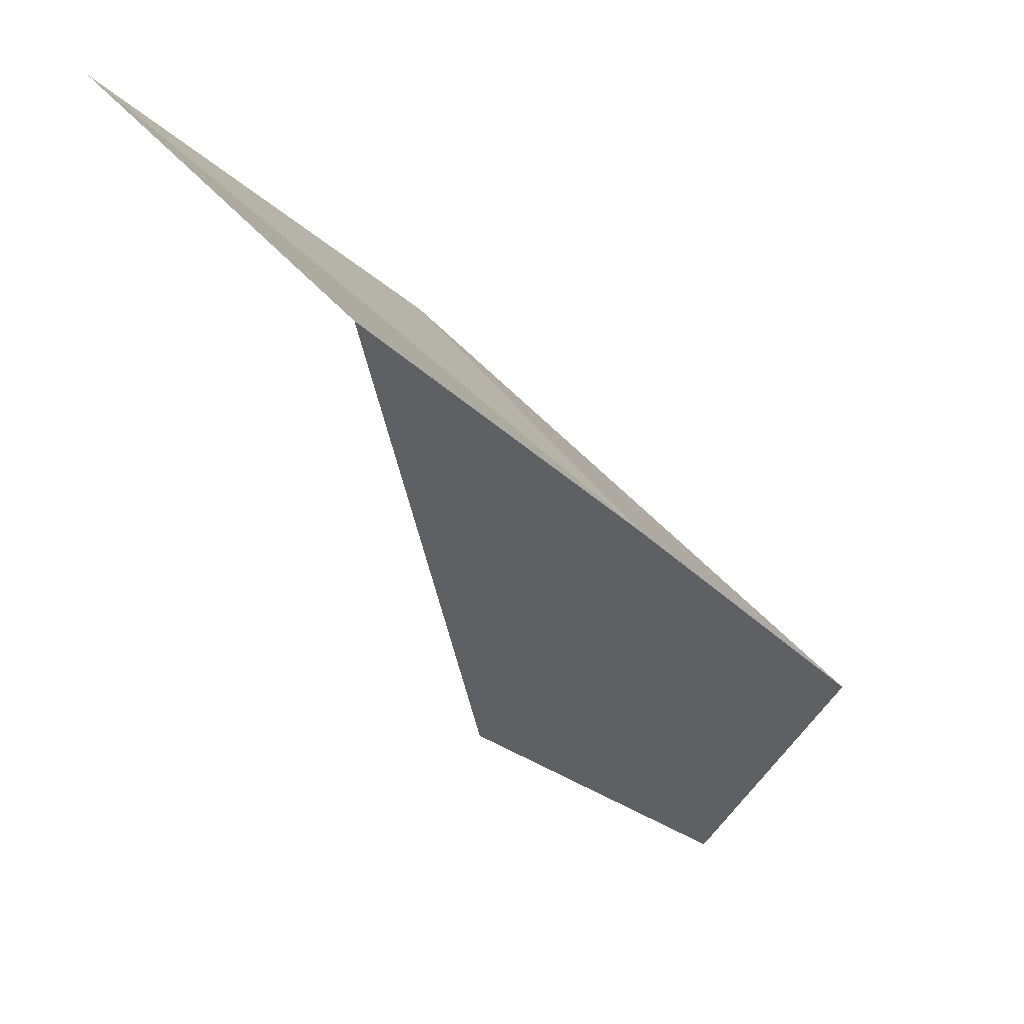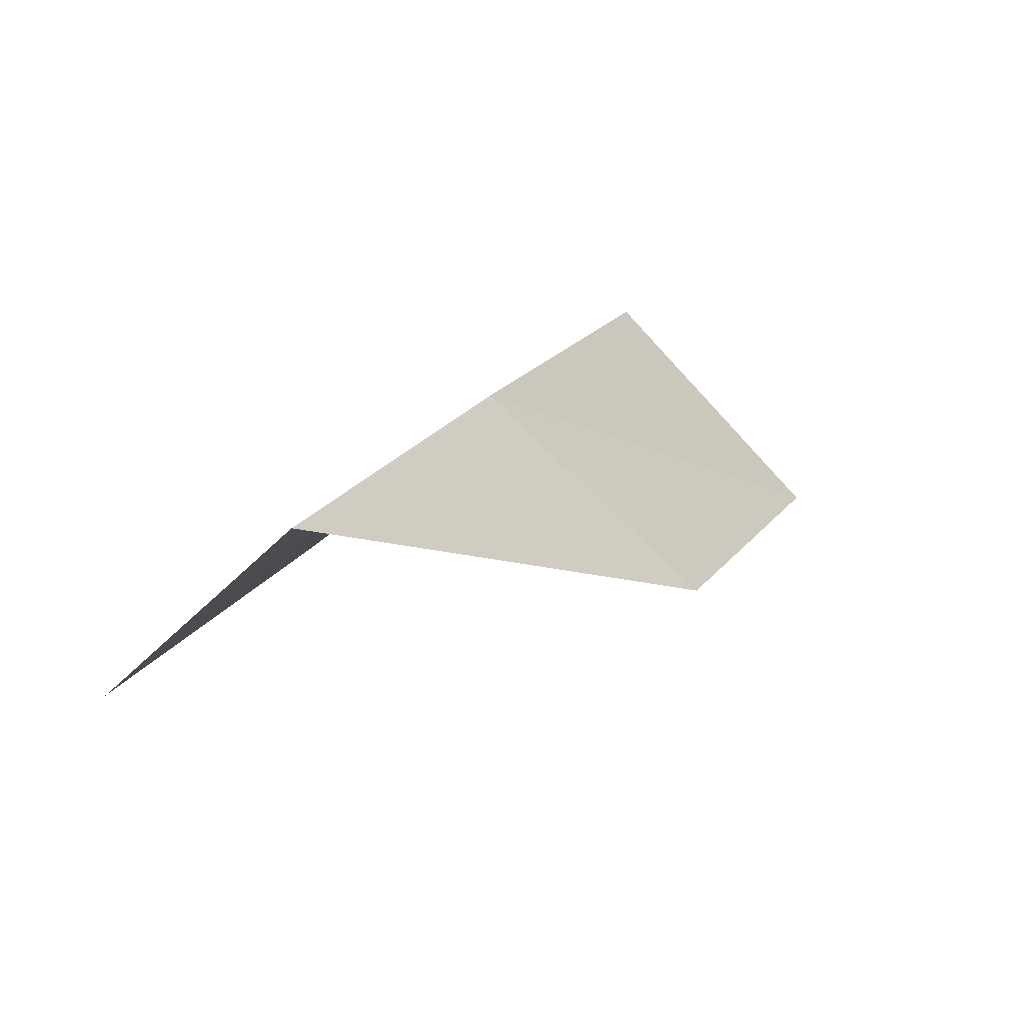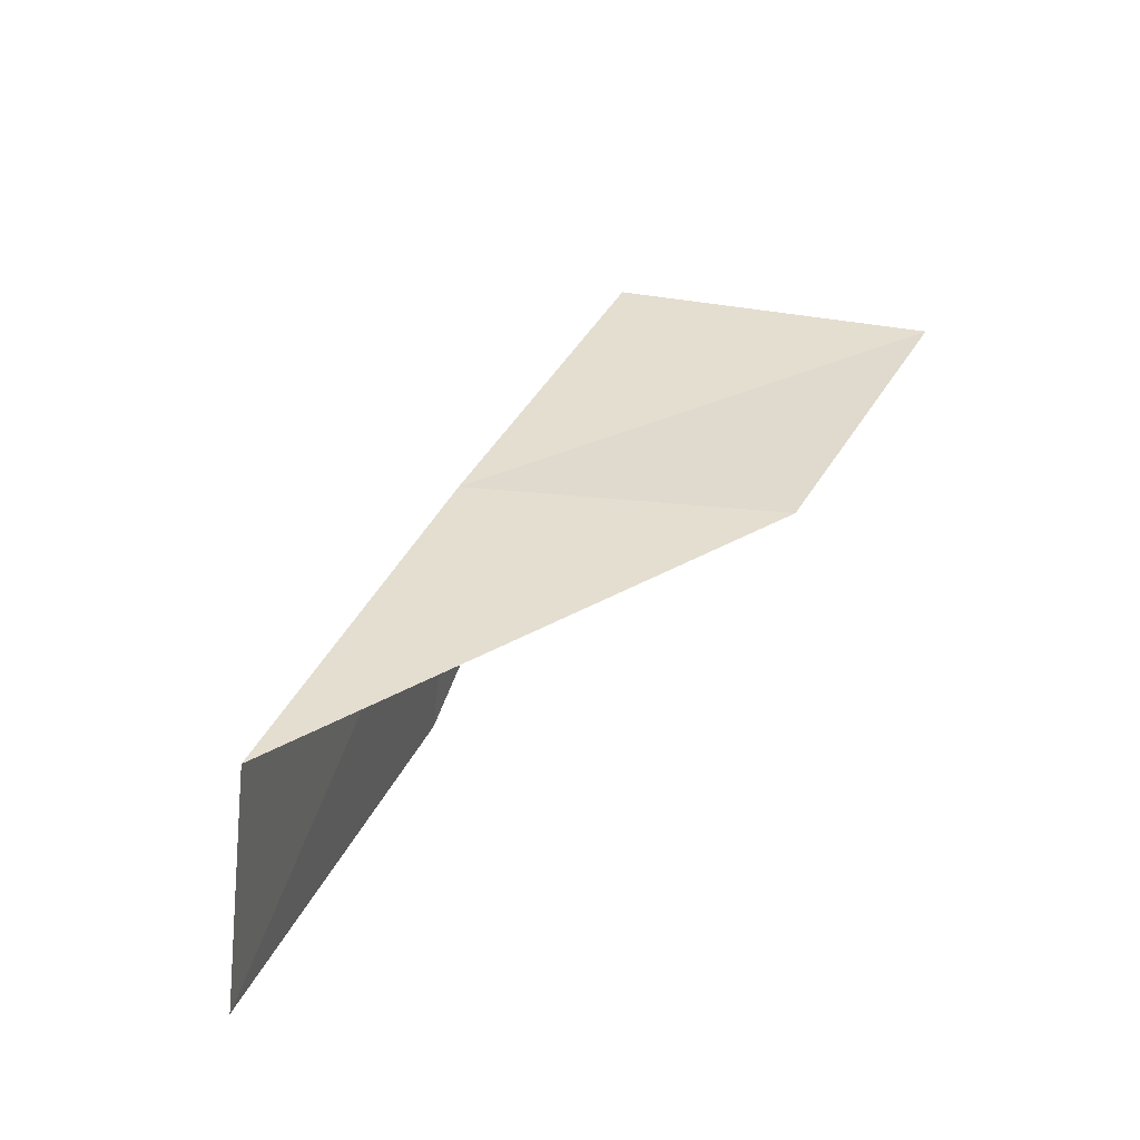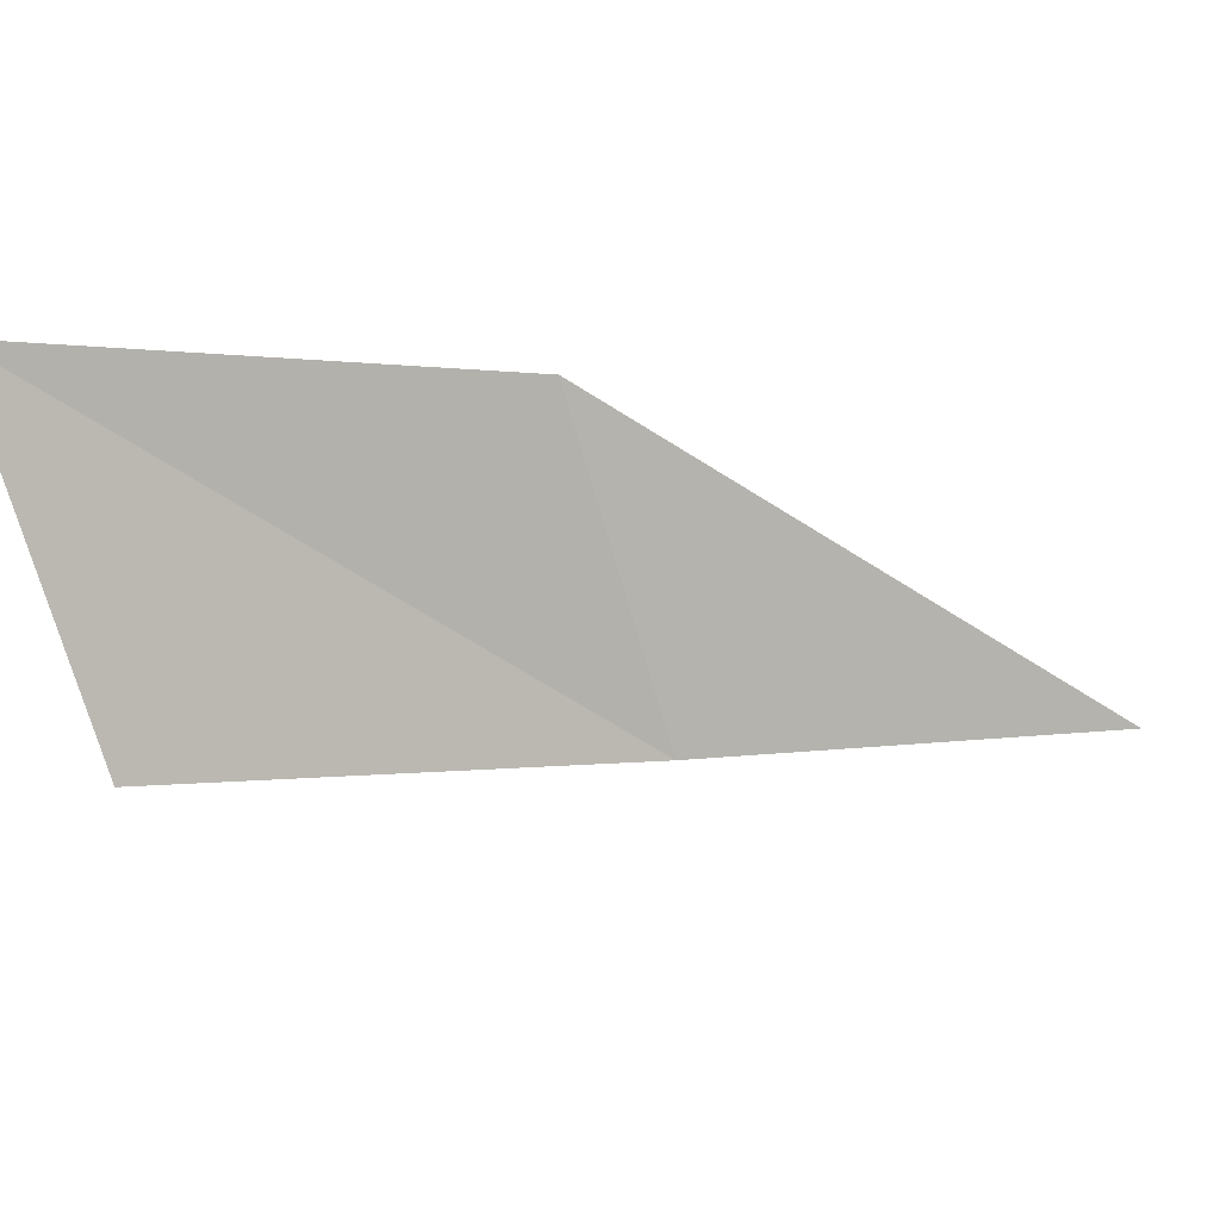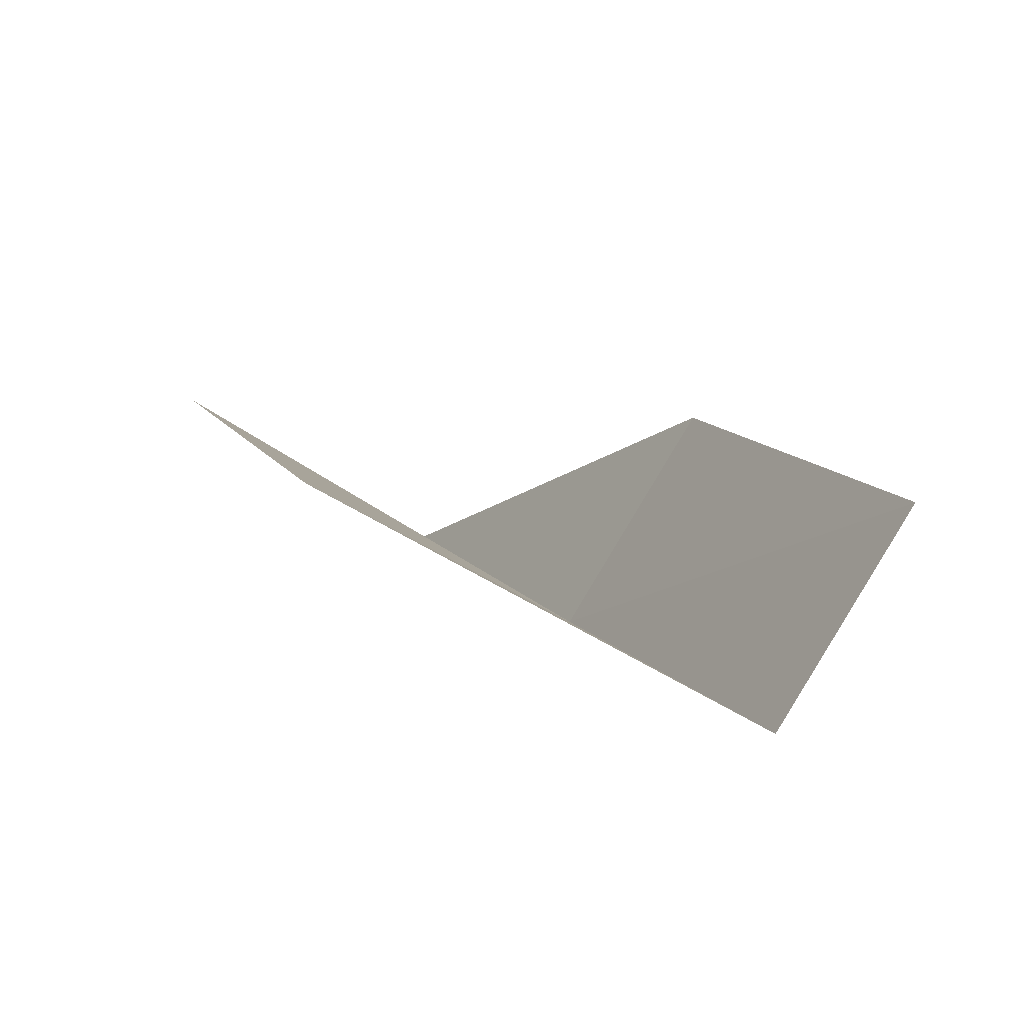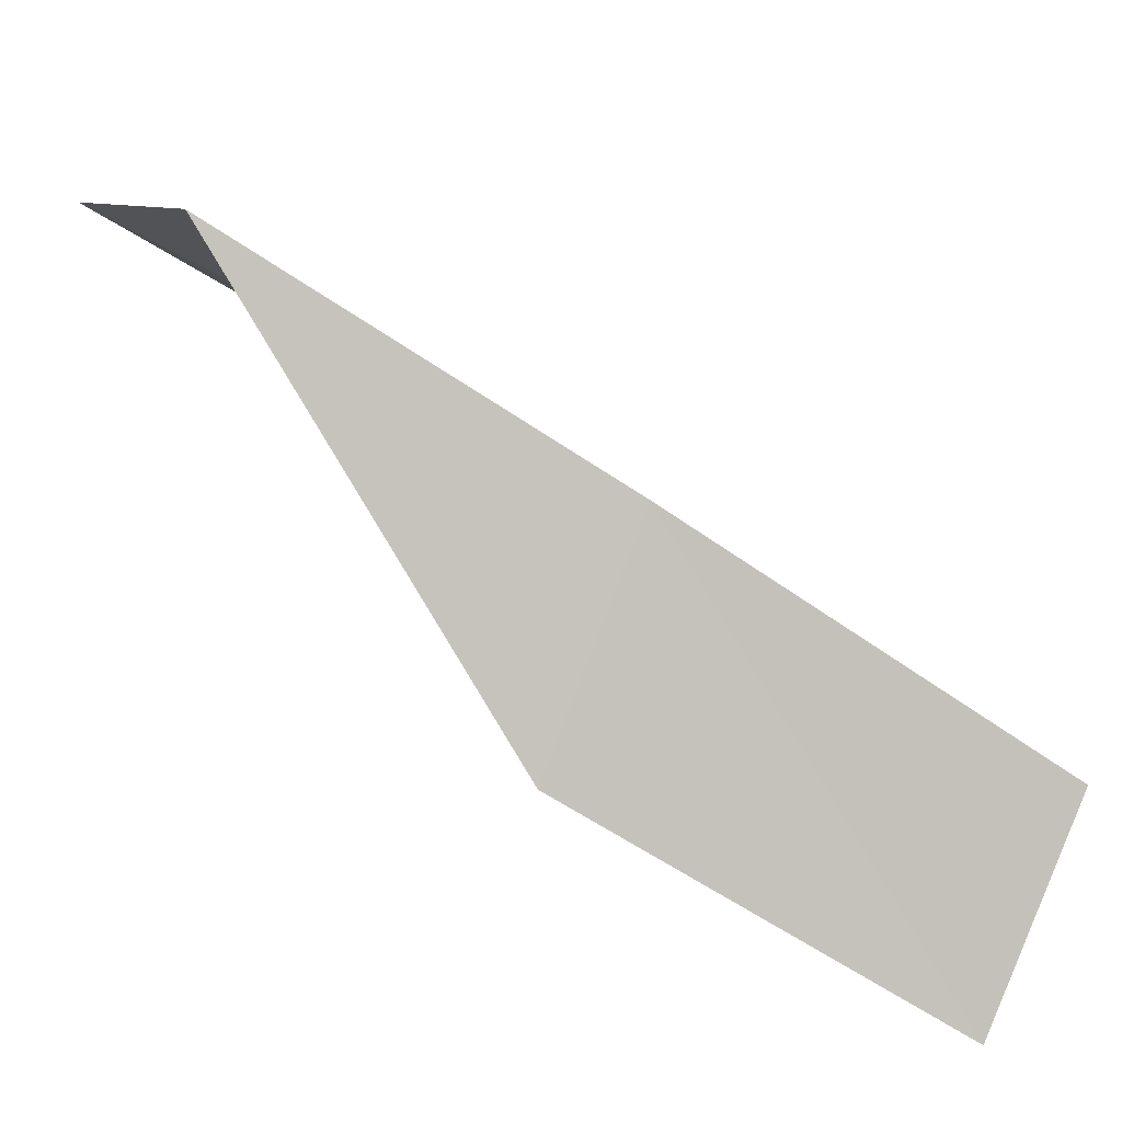
<metadata>
{"format":"obj","ext":"obj","renderer":"f3d","projection":"perspective","resolution":1024,"background":"white","views":[{"elev":-1.0,"azim":26.9,"up":"+Y"},{"elev":-64.5,"azim":91.6,"up":"+Z"},{"elev":-66.0,"azim":132.3,"up":"+Z"},{"elev":60.8,"azim":67.4,"up":"+Y"},{"elev":-78.8,"azim":-71.2,"up":"+Z"},{"elev":-36.3,"azim":56.4,"up":"+Y"}]}
</metadata>
<code>
v 25.8 23.01 56.66
v 24.02 20.96 56.66
v 25.14 24.72 61.02
v 22.41 27.01 61.02
v 23.33 25.3 56.66
v 24.67 19.43 52.3
v 26.36 21.29 52.3
f 1 3 2
f 1 5 4
f 1 4 3
f 1 6 7
f 1 2 6
f 1 7 5

</code>
